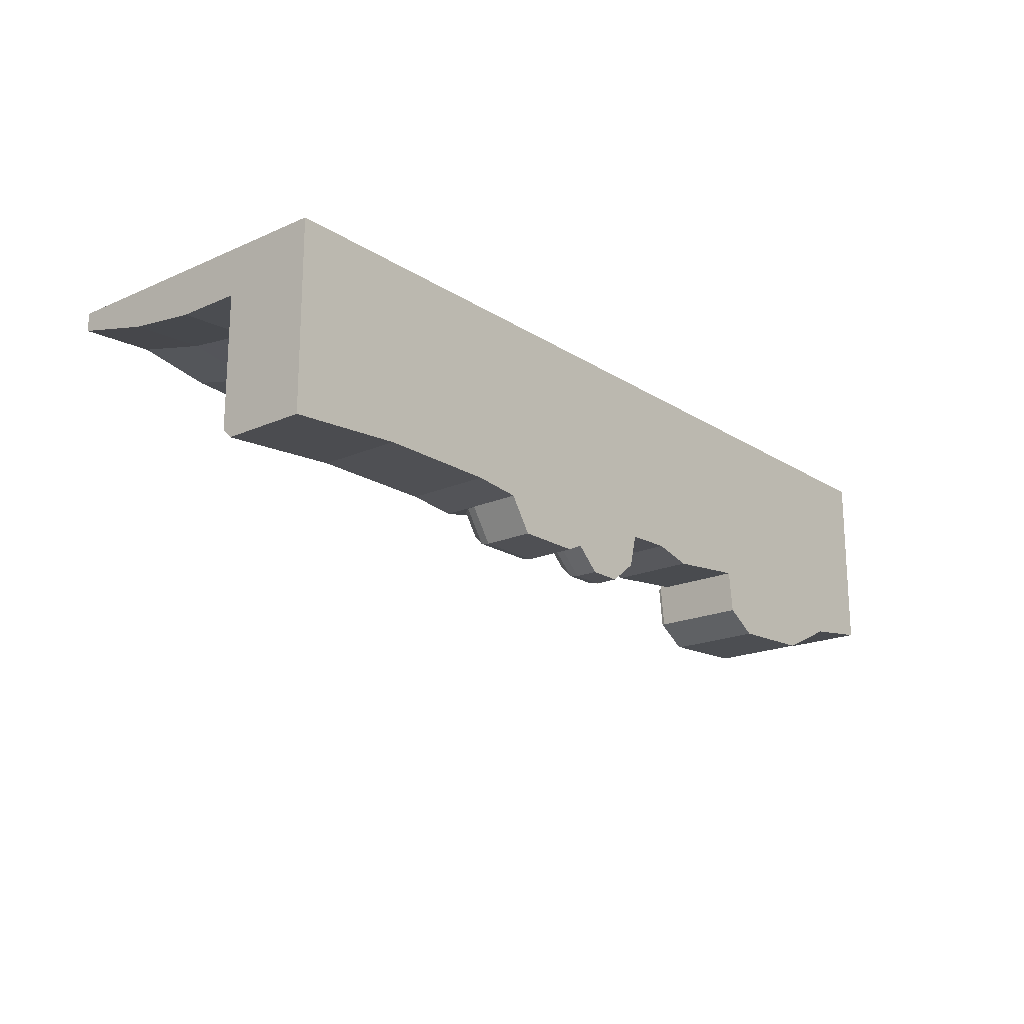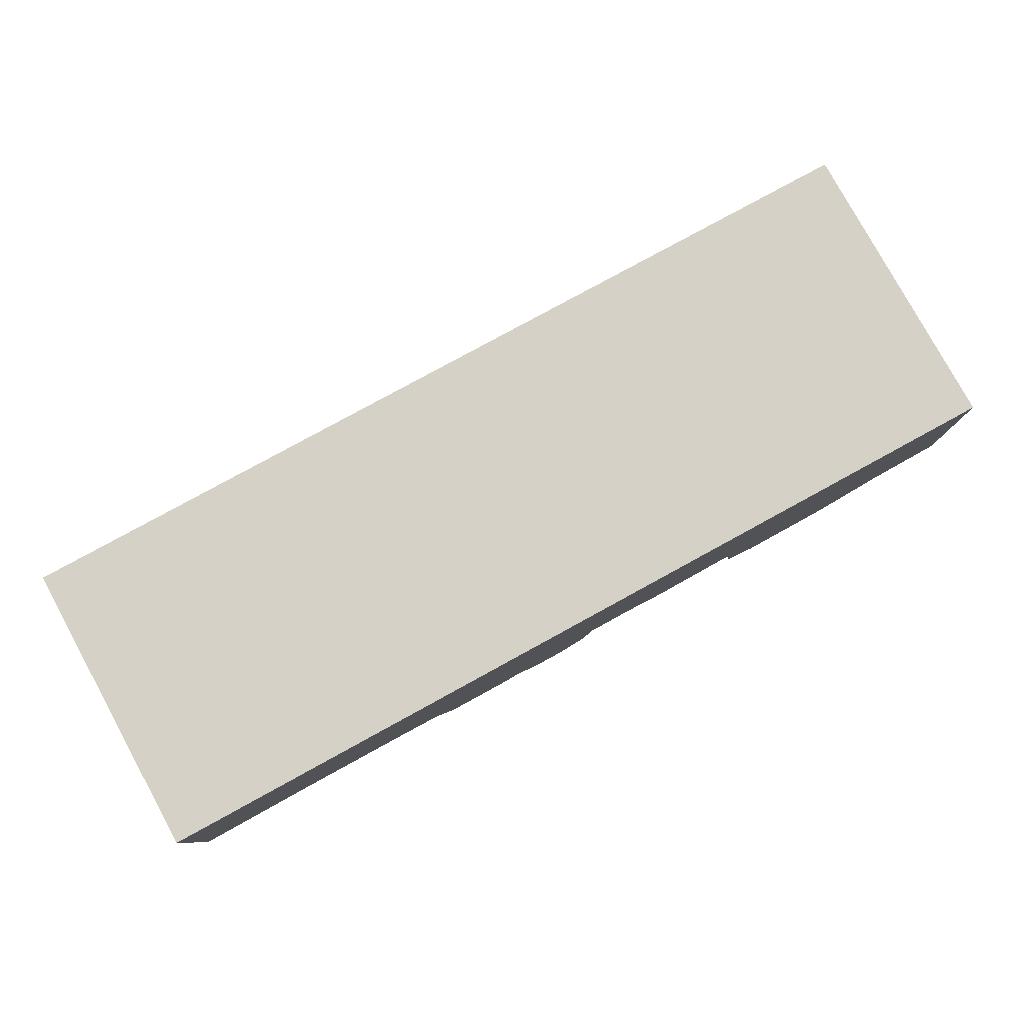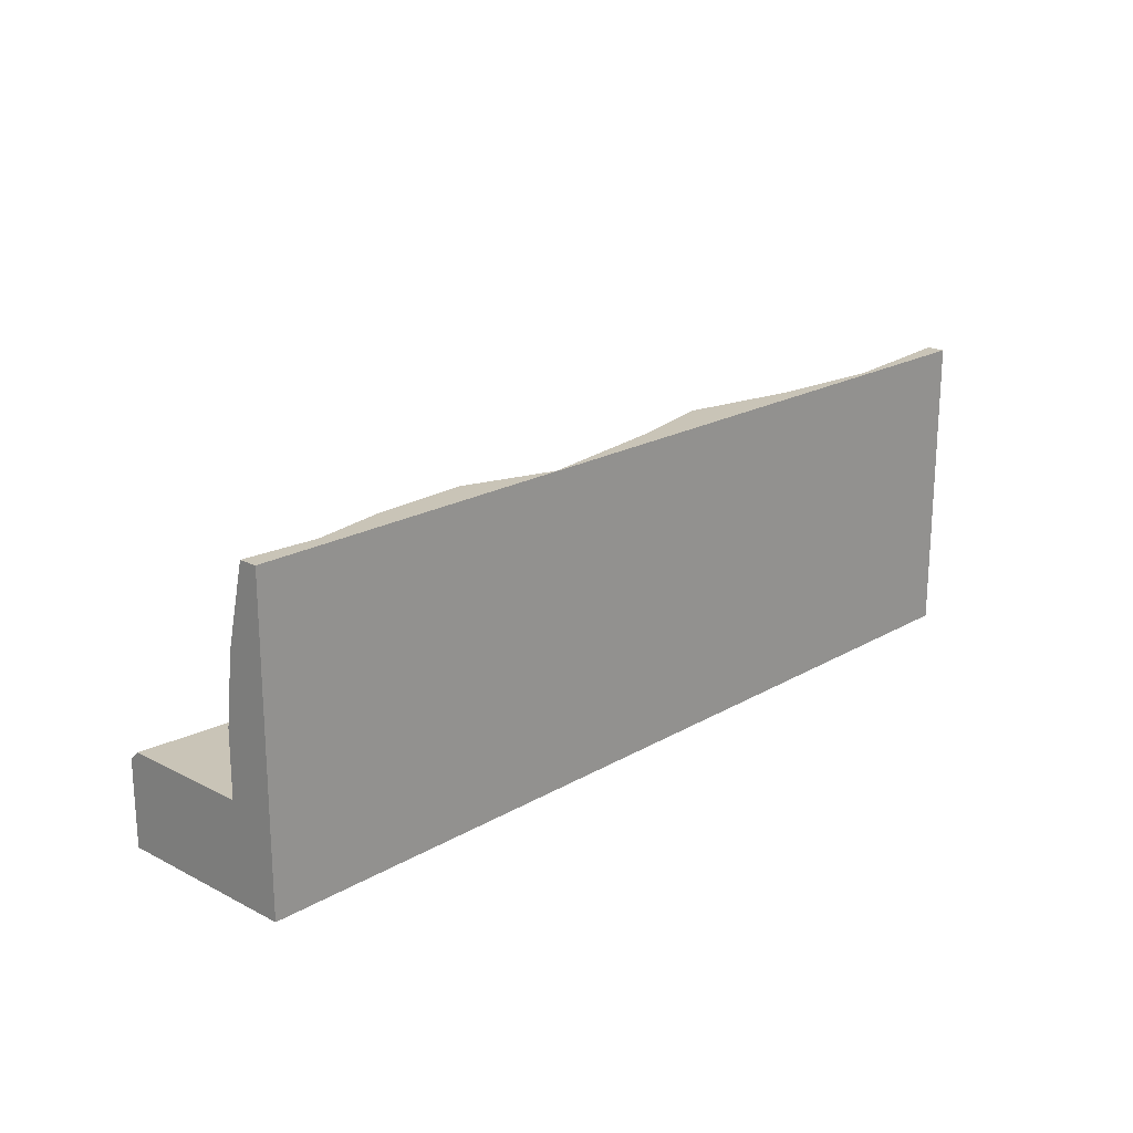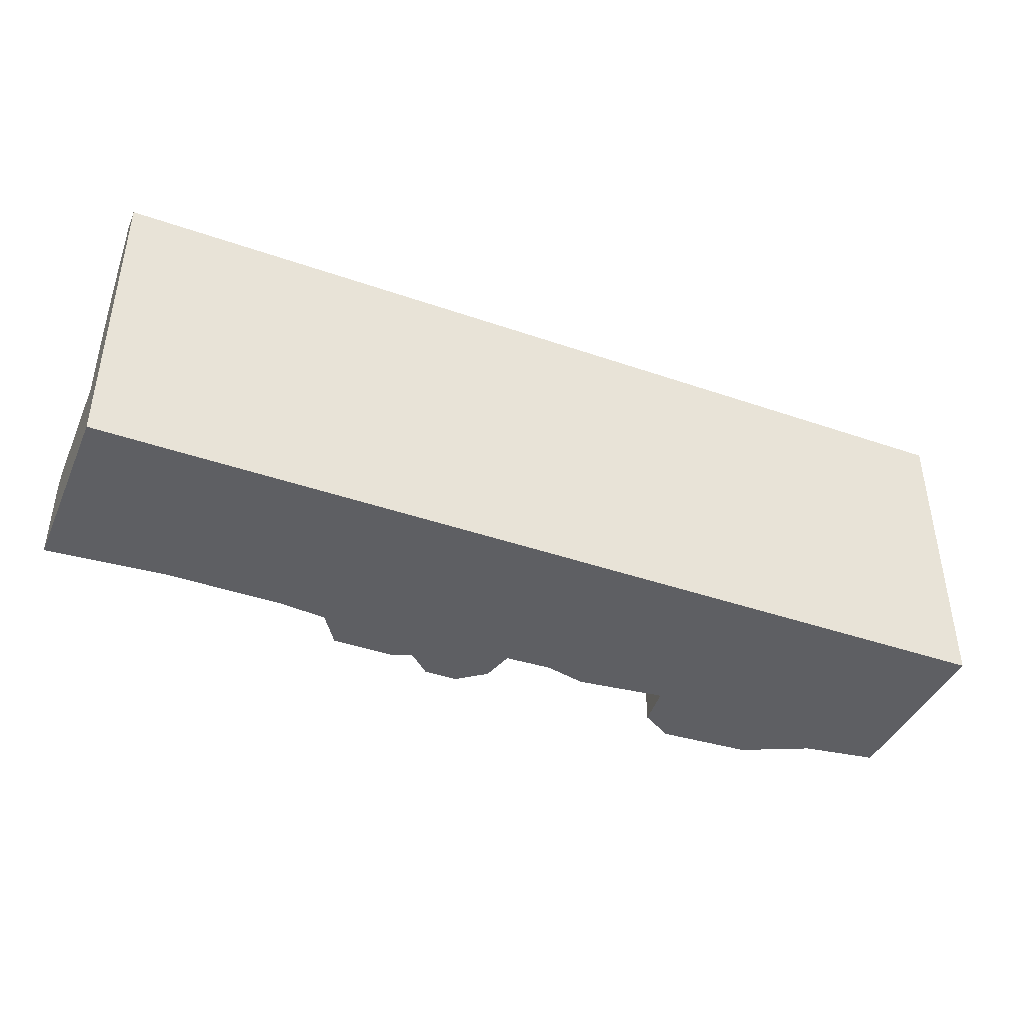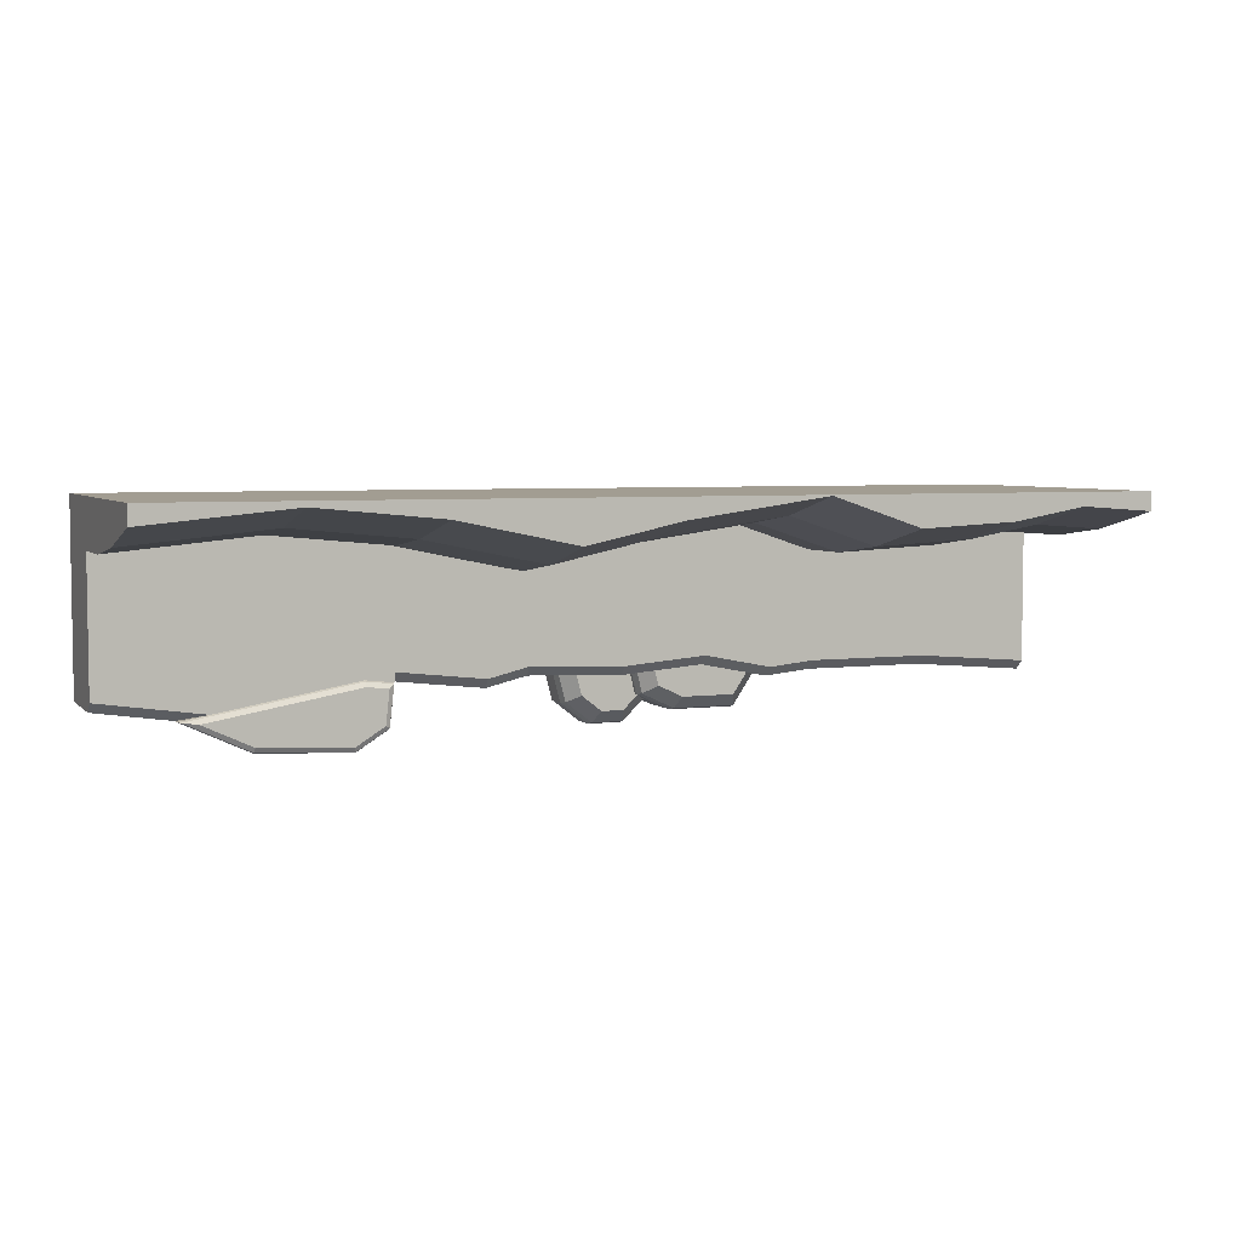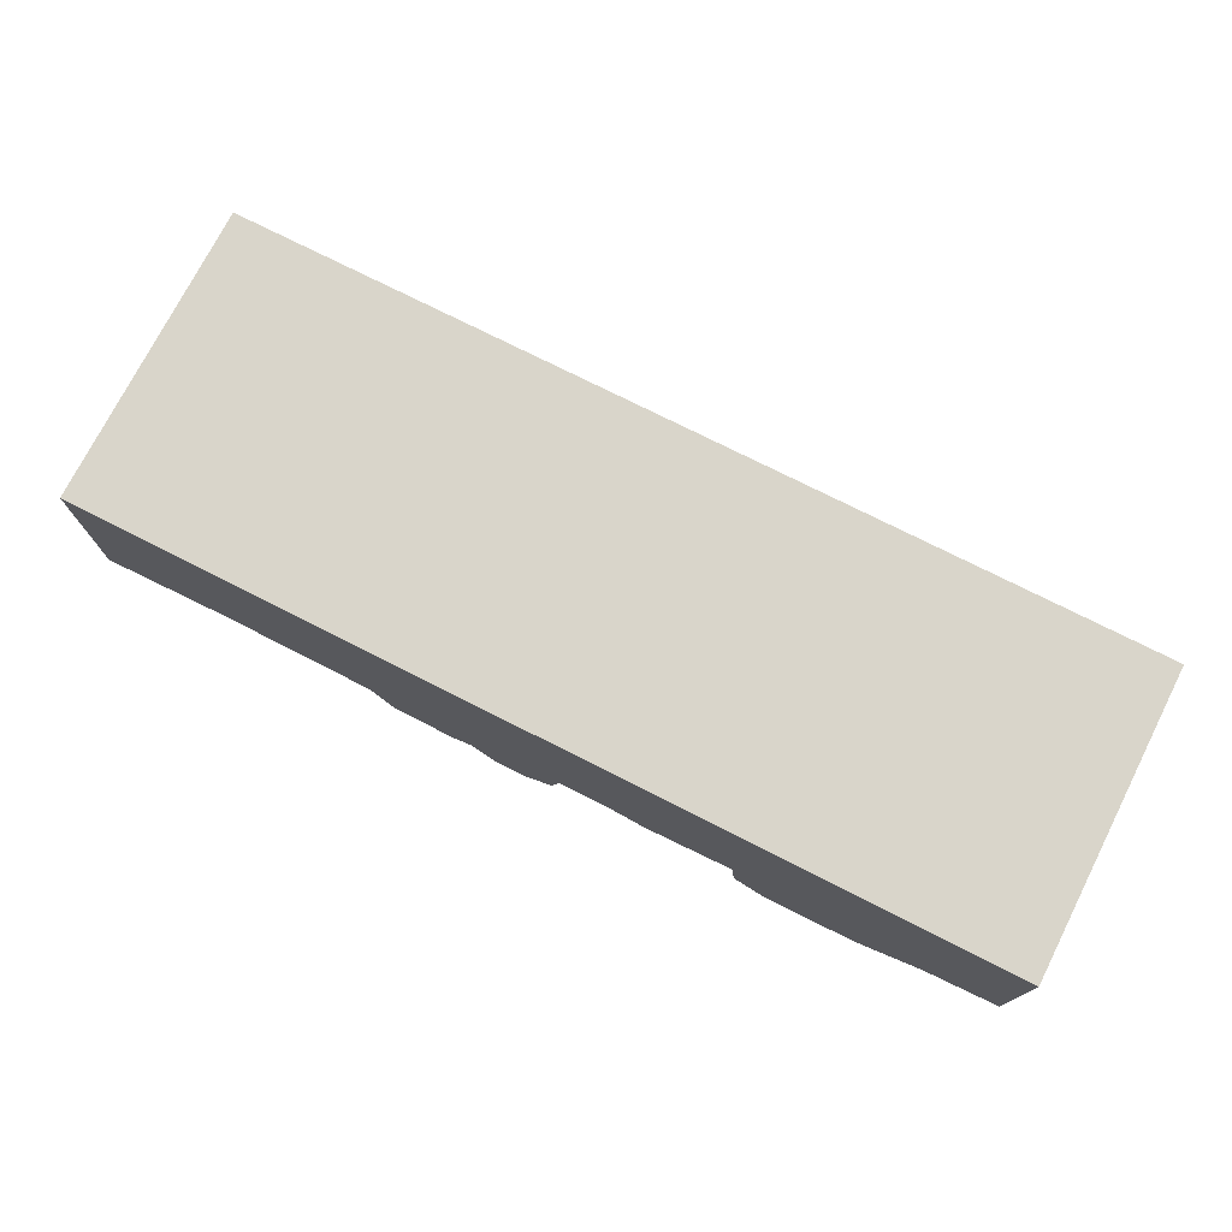
<metadata>
{"format":"obj","ext":"obj","renderer":"f3d","projection":"perspective","resolution":1024,"background":"white","views":[{"elev":-19.1,"azim":-50.1,"up":"+Z"},{"elev":79.7,"azim":-28.7,"up":"+Z"},{"elev":19.9,"azim":-46.8,"up":"+Y"},{"elev":-41.7,"azim":-22.7,"up":"+Y"},{"elev":4.9,"azim":157.7,"up":"+Z"},{"elev":74.7,"azim":26.9,"up":"+Z"}]}
</metadata>
<code>
g Canyon_4
v -59.07 19.32 -12.64
v -54.75 24 -11.76
v -52.42 19.32 -22.61
v -50.24 24 -18.53
v -32.88 24 -18.53
v -31.96 19.32 -22.61
v -24.73 24 -14.7
v -21.23 19.32 -17.56
v -23.46 24 -9.534
v -19.35 19.32 -9.879
v -52.8 16.2 -23.33
v -59.83 16.2 -12.79
v -31.8 16.2 -23.33
v -20.61 16.2 -18.06
v -18.62 16.2 -9.94
v -25.5 10.32 -20.37
v -21.53 15 -18.5
v -18.34 10.32 -27.06
v -16.73 15 -22.98
v -8.051 10.32 -27.06
v -9.45 15 -22.98
v 0.6677 10.32 -20.28
v -2.932 15 -17.91
v -0.9265 15 -10.19
v 3.329 10.32 -10.03
v -18.62 7.2 -27.78
v -26.21 7.2 -20.7
v -7.804 7.2 -27.78
v 1.304 7.2 -20.7
v 4.08 7.2 -10.01
v -59.83 3e-06 -12.79
v -52.8 6e-06 -23.33
v -31.8 6e-06 -23.33
v -20.61 15 -18.06
v -26.21 5e-06 -20.7
v -18.62 15 -9.94
v -18.62 7e-06 -27.78
v -7.804 7e-06 -27.78
v 1.304 5e-06 -20.7
v 4.08 2e-06 -10.01
v 102.7 31.8 -26
v 118.4 31.8 -18.61
v 103 30.95 -27.47
v 123.3 30.95 -17.96
v 61.6 30.95 -9.628
v 63.24 31.8 -10.94
v 63.08 30.95 -22.61
v 64.47 31.8 -21.73
v 70.14 31.8 -10.15
v 70.19 30.95 -8.65
v 73.28 30.95 -29.01
v 73.67 31.8 -27.5
v 124.4 30 -17.82
v 114.9 30 -16.17
v 70.2 30 -8.332
v 61.25 30 -9.35
v 62.78 30 -22.8
v 73.2 30 -29.33
v 103.1 30 -27.78
v 60.91 30 -6.37
v 61.25 27 -9.35
v 62.78 5e-06 -22.8
v 61.25 2e-06 -9.35
v 73.2 7e-06 -29.33
v 103.1 7e-06 -27.78
v 124.4 27 -17.82
v 124.4 4e-06 -17.82
v 148.2 27 -14.33
v 148.2 30 -11.3
v 148.2 3e-06 -14.33
v 148.2 30 30.67
v 148.2 -1.1e-05 45.67
v 148.2 50.23 30.67
v 148.2 72.63 33.48
v 148.2 98.23 39.71
v 148.2 98.23 45.67
v -151.8 27 -14.33
v -151.8 30 -11.32
v -114.1 27 -11.26
v -114.2 30 -8.256
v -75.33 27 -11.26
v -75.18 30 -8.256
v -59.83 27 -12.79
v -59.99 30 -9.764
v -37.8 27 -8.332
v -37.98 30 -5.307
v -11.19 27 -10.56
v -11.12 30 -7.558
v 19.35 27 -9.447
v 19.65 30 -6.434
v 32.45 27 -12.63
v 32.64 30 -9.587
v -151.8 3e-06 -14.33
v -151.8 30 30.67
v -151.8 -1.1e-05 45.67
v -151.8 50.23 30.67
v -151.8 72.63 33.48
v -151.8 98.23 45.67
v -151.8 98.23 39.69
v -114.1 3e-06 -11.26
v -75.33 3e-06 -11.26
v -37.8 24 -8.332
v -11.19 15 -10.56
v 19.35 2e-06 -9.447
v 32.45 3e-06 -12.63
v -128.6 72.63 35.15
v -128.3 98.23 41.39
v -105 98.23 37.32
v -105.7 72.63 31.14
v -74.12 98.23 35.77
v -73.26 72.63 29.52
v -45.44 98.23 45.39
v -44.85 72.63 39.05
v -1.294 98.23 39.21
v -2.385 72.63 33.1
v 28.75 98.23 32.67
v 28.73 72.63 26.33
v 65.31 98.23 40.35
v 66.25 72.63 34.21
v 103.6 98.23 44.06
v 103.6 72.63 37.83
v -128.7 50.23 32.33
v -106 50.23 28.36
v -72.87 50.23 26.69
v -44.59 50.23 36.18
v -2.877 50.23 30.34
v 28.72 50.23 23.47
v 66.67 50.23 31.44
v 103.6 50.23 35.02
v 103.6 30 35.02
v 66.67 30 31.44
v -128.7 30 32.33
v -106 30 28.36
v -72.87 30 26.69
v -44.59 30 36.18
v -2.877 30 30.34
v 28.72 30 23.47
f 12 31 101 81
f 17 19 18 16
f 57 56 45 47
f 24 25 22 23
f 62 63 61 57
f 26 27 16 18
f 59 58 51 43
f 85 86 88 87
f 93 95 94 78
f 6 3 4 5
f 7 8 6 5
f 52 41 43 51
f 84 86 85 83
f 13 11 3 6
f 14 13 6 8
f 22 29 28 20
f 81 101 100 79
f 11 32 31 12
f 14 17 13
f 13 17 16
f 13 16 27
f 14 34 17
f 35 33 27
f 27 33 13
f 13 33 32 11
f 15 36 34 14
f 26 37 35 27
f 61 63 105 91
f 58 64 62 57
f 41 42 43
f 43 42 44
f 45 46 47
f 47 46 48
f 42 49 44
f 44 49 50
f 50 49 45
f 45 49 46
f 103 21 19 34
f 20 21 23 22
f 53 44 54
f 54 44 50
f 54 50 55
f 9 10 8 7
f 19 21 20 18
f 46 49 48
f 48 49 41
f 48 41 52
f 49 42 41
f 80 78 94 133
f 28 26 18 20
f 43 44 59
f 59 44 53
f 60 56 61
f 61 56 57
f 89 90 92 91
f 128 131 137 127
f 129 128 119 121
f 53 66 59
f 88 90 89 87
f 53 54 66
f 66 54 68
f 68 54 69
f 29 39 38 28
f 68 69 70
f 2 4 3 1
f 72 71 73
f 72 73 74
f 75 76 74
f 74 76 72
f 113 111 110 112
f 114 115 113 112
f 10 15 14 8
f 11 12 1 3
f 25 30 29 22
f 81 82 84 83
f 80 133 134 82
f 66 67 65 59
f 77 93 78
f 71 72 70 69
f 94 95 96
f 96 95 97
f 97 95 98
f 97 98 99
f 59 65 64 58
f 79 100 93 77
f 83 12 81
f 47 48 52 51
f 85 2 83
f 83 2 1
f 83 1 12
f 85 102 2
f 102 85 9
f 9 85 87
f 9 87 10
f 10 87 103
f 10 103 15
f 15 103 36
f 103 87 24
f 24 87 89
f 24 89 25
f 25 89 104
f 25 104 30
f 30 104 40
f 123 133 132 122
f 124 134 133 123
f 125 124 111 113
f 75 74 121 120
f 116 117 115 114
f 61 91 92 60
f 78 80 79 77
f 119 117 116 118
f 80 82 81 79
f 108 109 106 107
f 99 107 106 97
f 75 120 76
f 76 120 112
f 76 112 98
f 98 112 107
f 98 107 99
f 120 118 112
f 112 118 114
f 114 118 116
f 110 108 112
f 112 108 107
f 111 124 123 109
f 74 73 129 121
f 117 127 126 115
f 110 111 109 108
f 121 119 118 120
f 128 127 117 119
f 115 126 125 113
f 109 123 122 106
f 122 96 97 106
f 102 5 4 2
f 17 34 19
f 102 9 7 5
f 21 103 23
f 23 103 24
f 34 36 103
f 28 38 37 26
f 73 71 130 129
f 129 130 131 128
f 72 76 98 95
f 122 132 94 96
f 91 105 104 89
f 68 70 67 66
f 125 135 134 124
f 126 136 135 125
f 127 137 136 126
f 54 55 69
f 69 55 60
f 69 60 71
f 71 60 137
f 71 137 131
f 55 56 60
f 92 90 60
f 60 90 137
f 88 86 90
f 90 86 137
f 84 82 86
f 86 82 134
f 86 134 137
f 137 134 136
f 136 134 135
f 58 57 47 51
f 56 55 50 45
f 133 94 132
f 131 130 71
f 93 100 95
f 95 100 101
f 95 101 40
f 40 101 31
f 40 31 35
f 35 31 32
f 35 32 33
f 37 38 35
f 35 38 39
f 35 39 40
f 40 104 95
f 95 104 72
f 72 104 63
f 72 63 70
f 70 63 67
f 67 63 62
f 67 62 65
f 65 62 64
f 104 105 63
f 30 40 39 29

</code>
